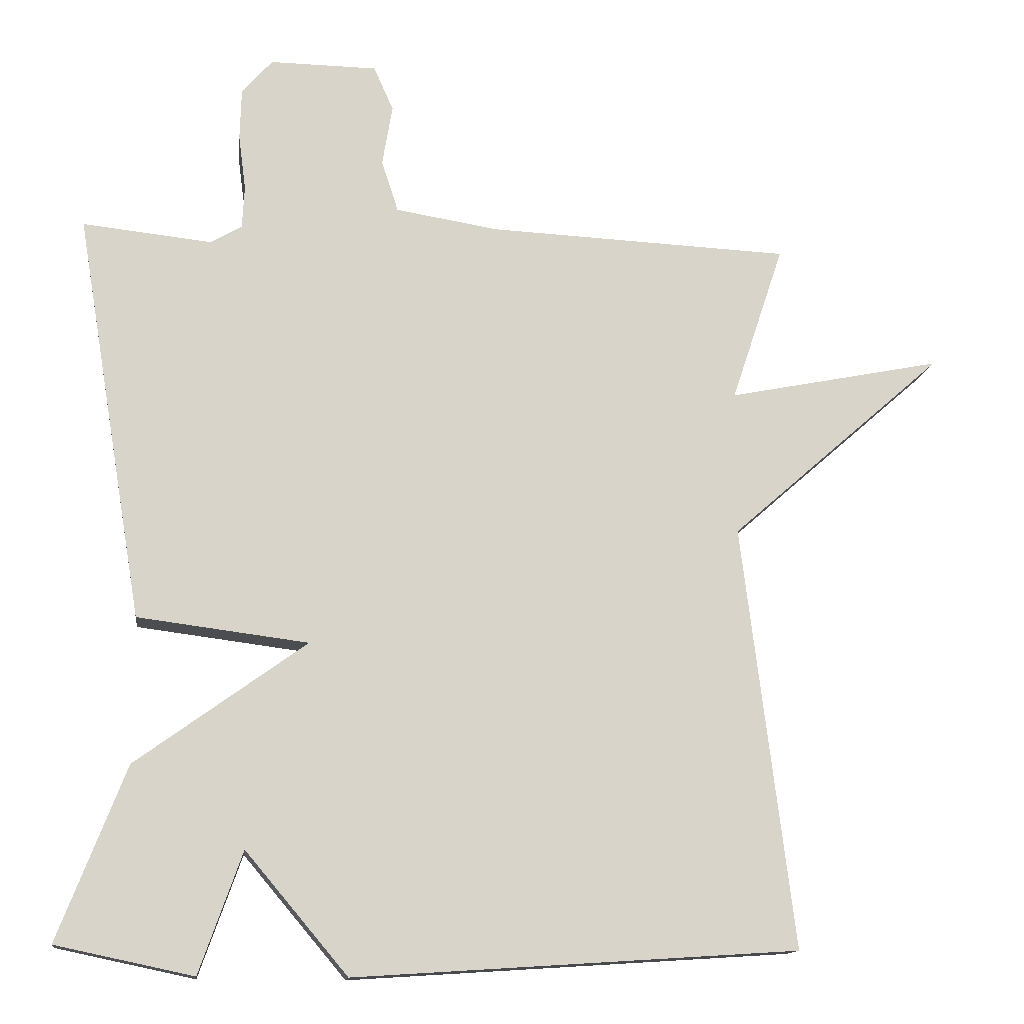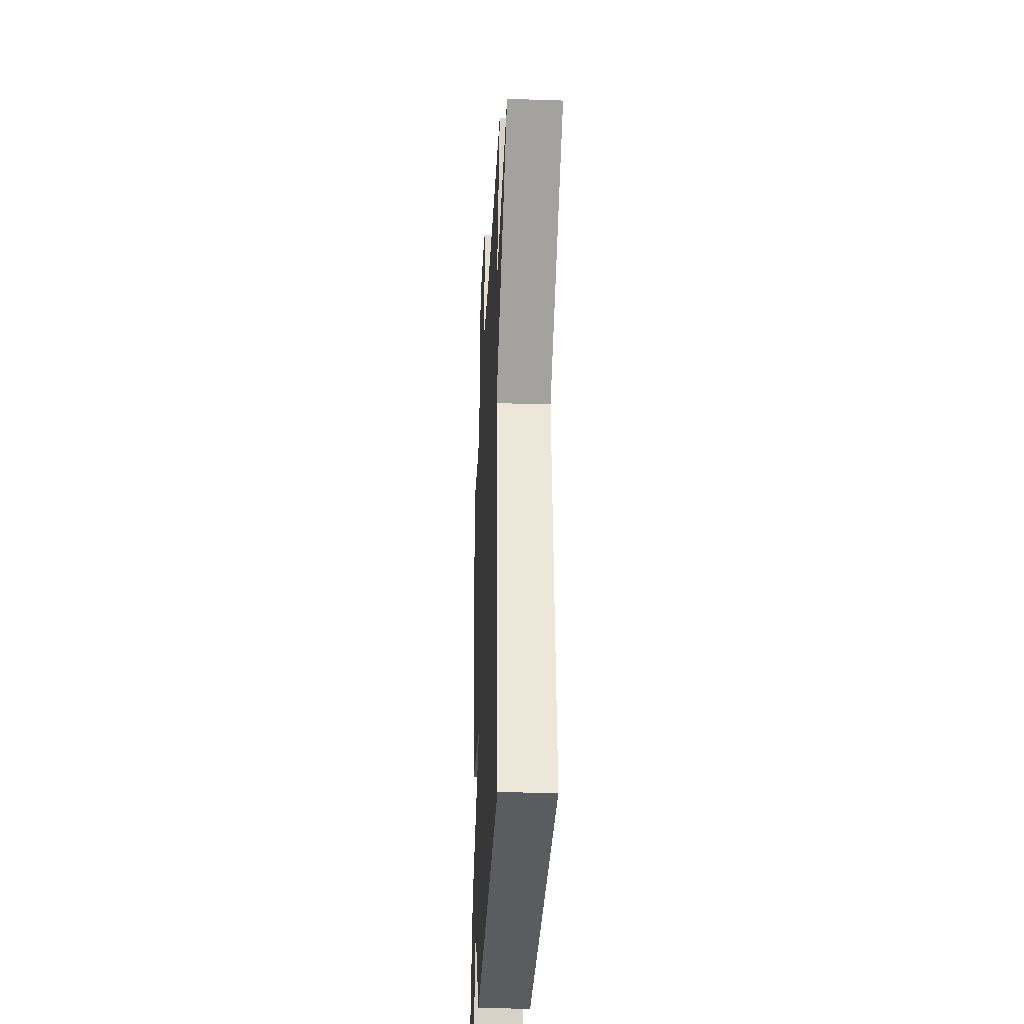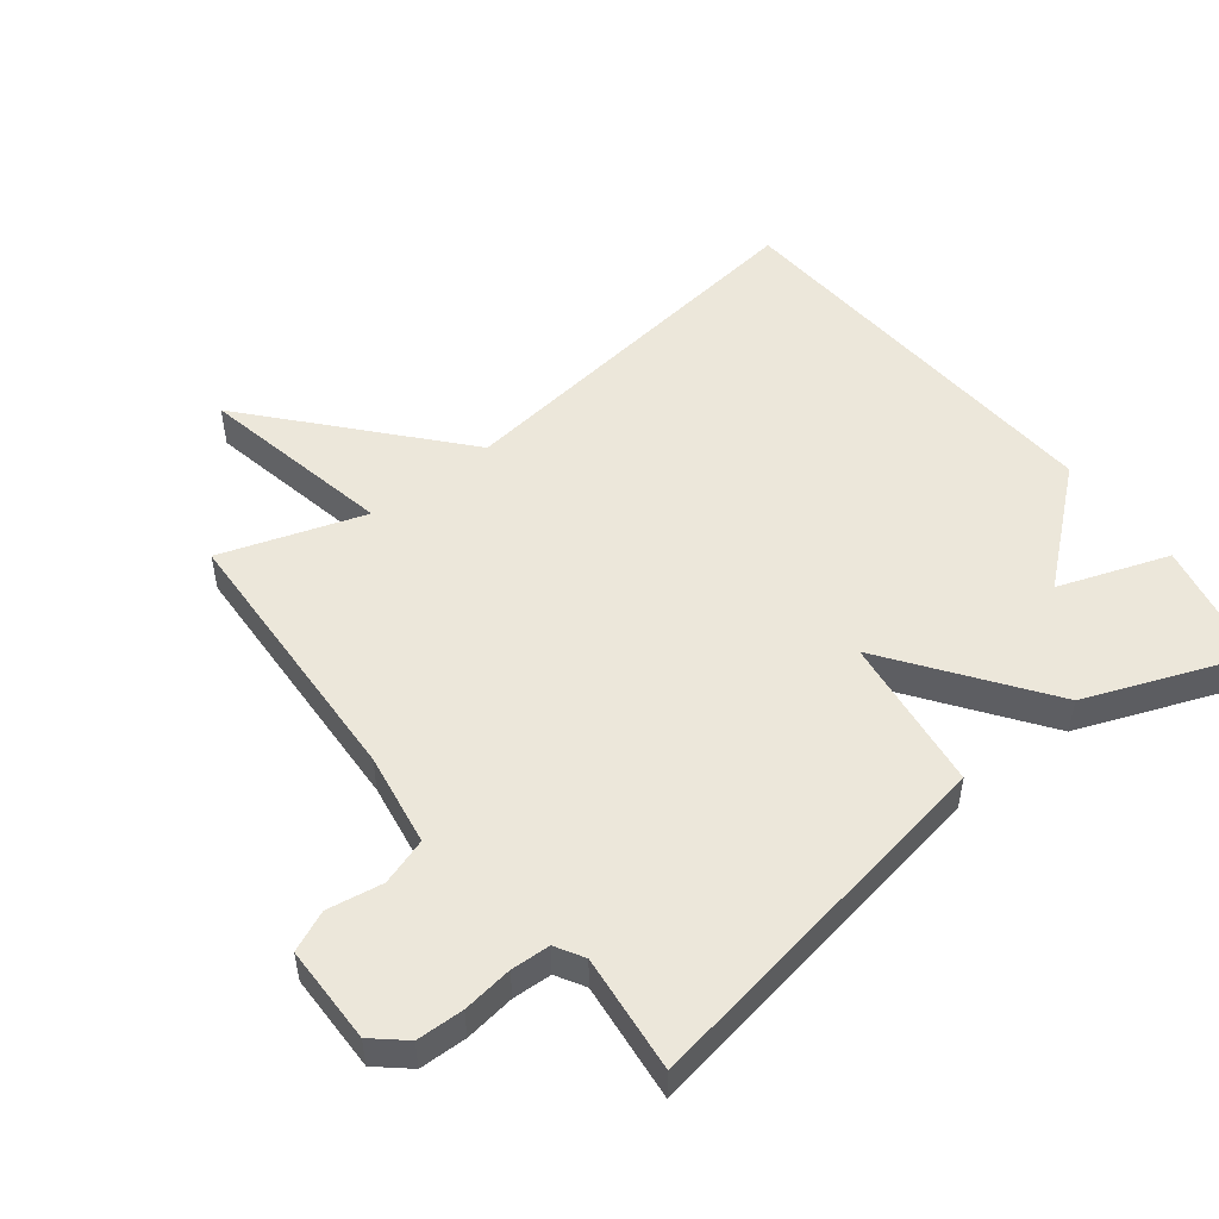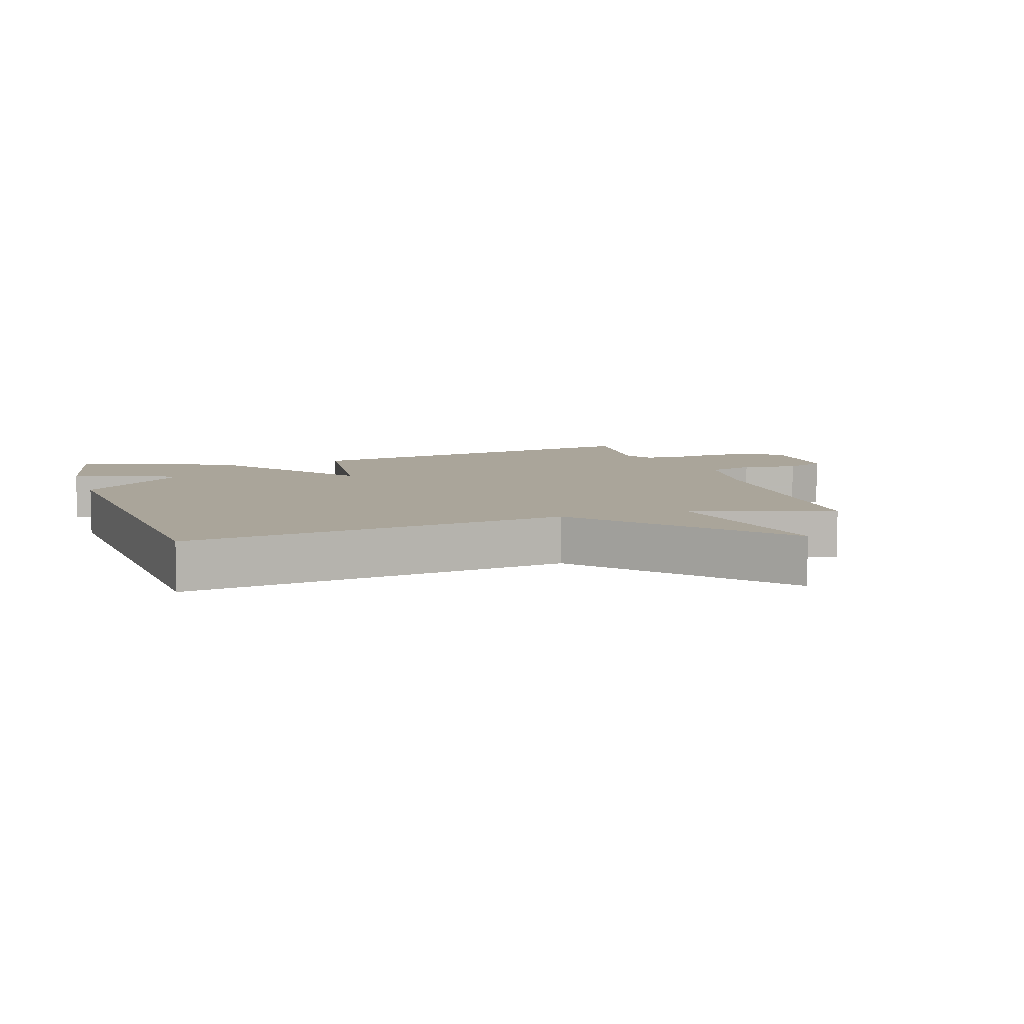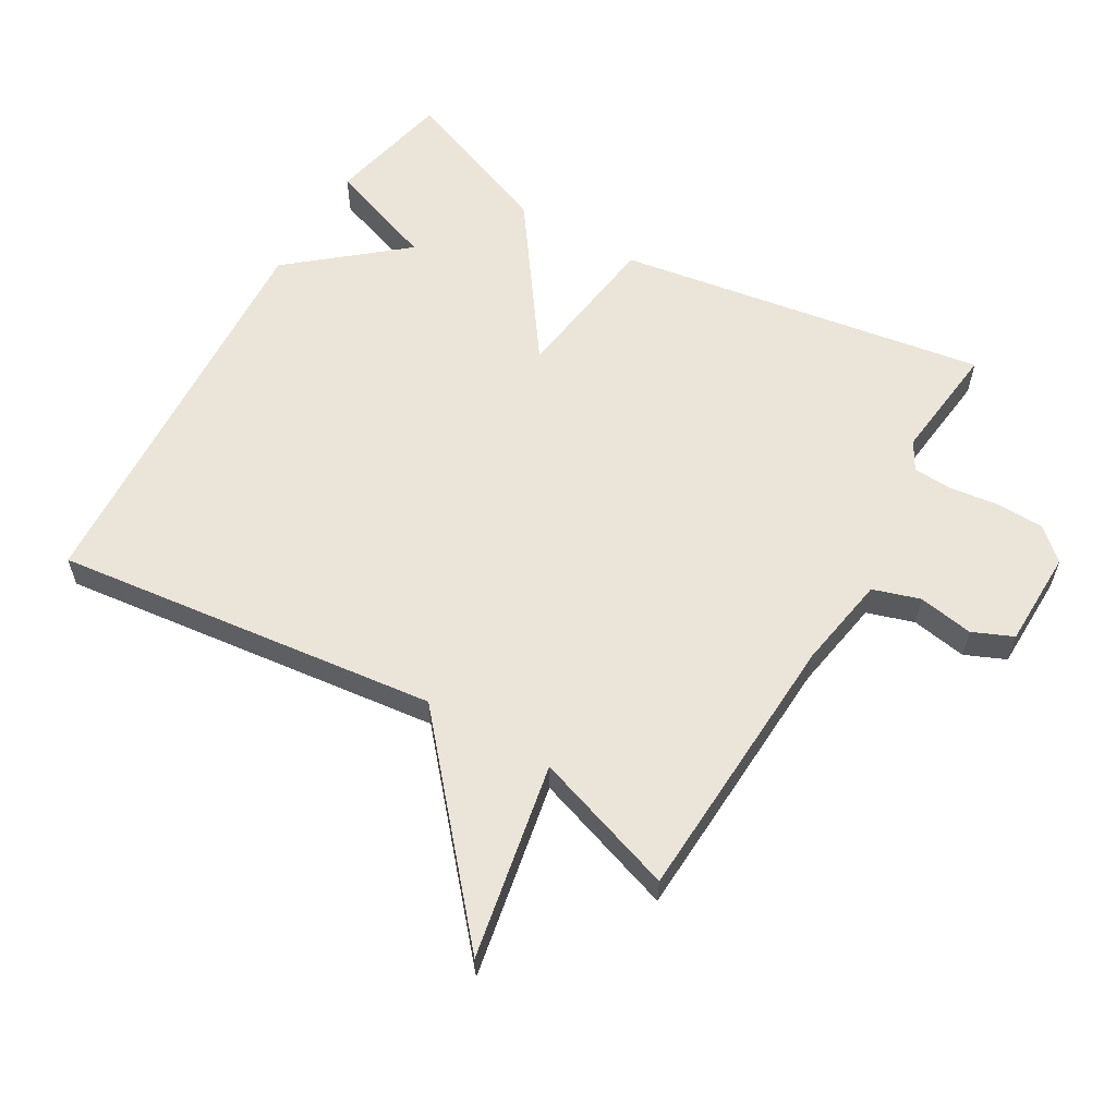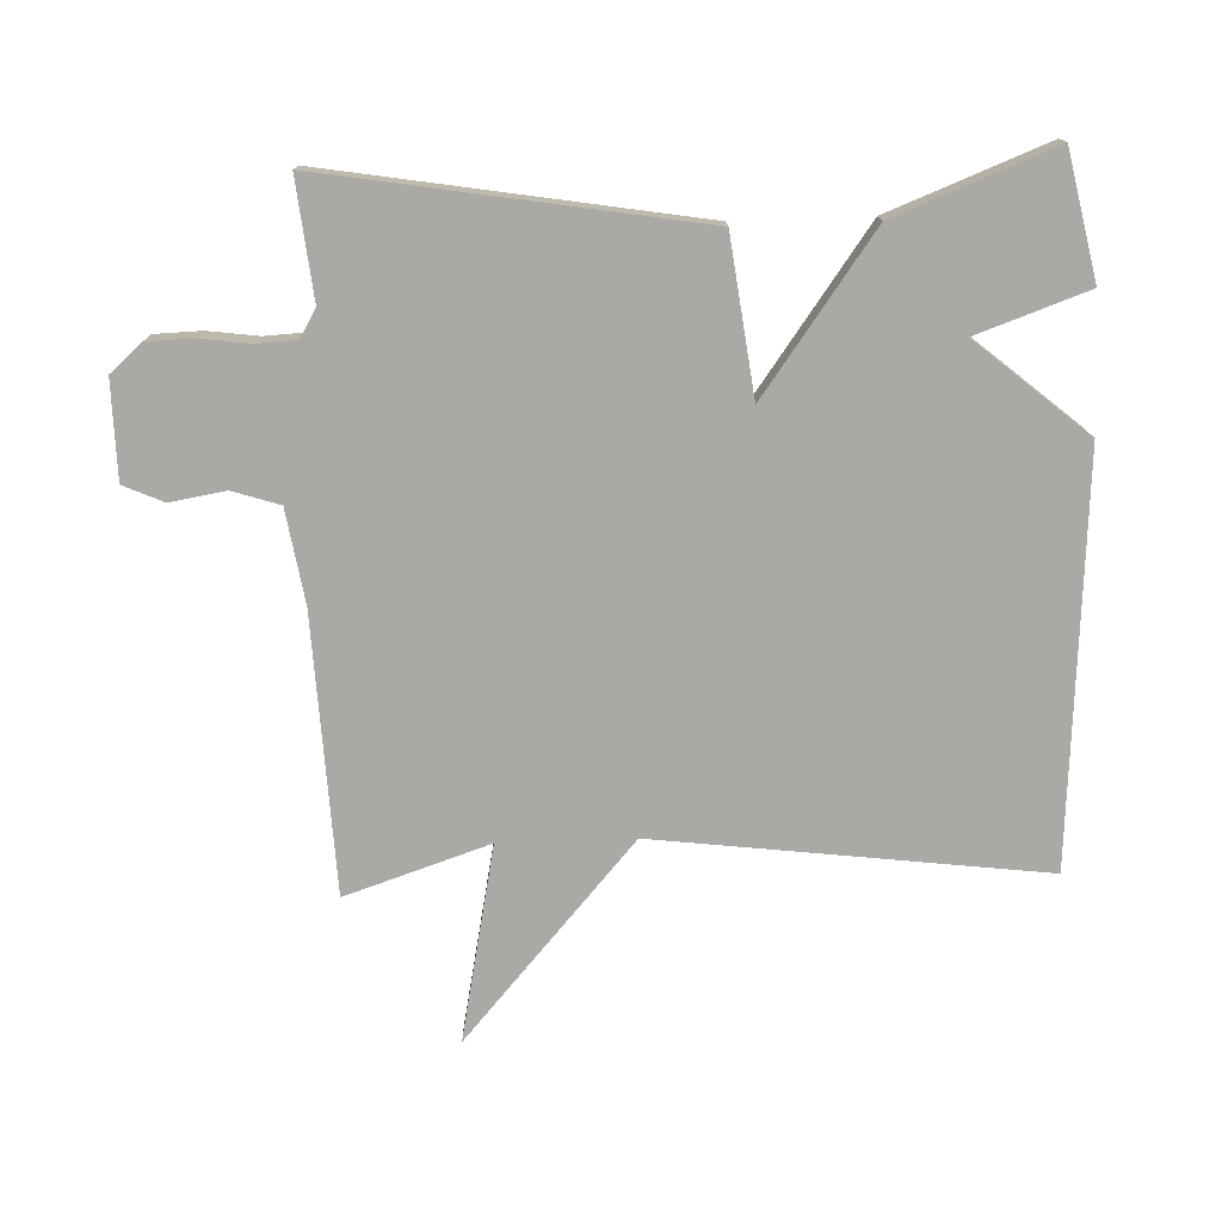
<metadata>
{"format":"obj","ext":"obj","renderer":"f3d","projection":"perspective","resolution":1024,"background":"white","views":[{"elev":-13.8,"azim":172.9,"up":"+Z"},{"elev":-31.1,"azim":-92.7,"up":"+Z"},{"elev":51.5,"azim":52.0,"up":"+Y"},{"elev":7.7,"azim":-108.1,"up":"+Y"},{"elev":59.3,"azim":-59.4,"up":"+Y"},{"elev":-75.6,"azim":92.0,"up":"+Y"}]}
</metadata>
<code>
v 0.5 0.07 0.5
v 0.407 0.07 -0.061
v 0.172 0.07 -0.091
v 0.407 0.07 -0.261
v 0.5 0.07 -0.5
v 0.311 0.07 -0.54
v 0.252 0.07 -0.373
v 0.111 0.07 -0.54
v -0.5 0.07 -0.5
v -0.428 0.07 0.083
v -0.723 0.07 0.342
v -0.428 0.07 0.283
v -0.5 0.07 0.5
v -0.083 0.07 0.519
v 0.058 0.07 0.542
v 0.081 0.07 0.613
v 0.067 0.07 0.697
v 0.094 0.07 0.758
v 0.242 0.07 0.76
v 0.284 0.07 0.712
v 0.286 0.07 0.641
v 0.276 0.07 0.565
v 0.279 0.07 0.506
v 0.322 0.07 0.481
v 0.5 0 0.5
v 0.407 0 -0.061
v 0.172 0 -0.091
v 0.407 0 -0.261
v 0.5 0 -0.5
v 0.311 0 -0.54
v 0.252 0 -0.373
v 0.111 0 -0.54
v -0.5 0 -0.5
v -0.428 0 0.083
v -0.723 0 0.342
v -0.428 0 0.283
v -0.5 0 0.5
v -0.083 0 0.519
v 0.058 0 0.542
v 0.081 0 0.613
v 0.067 0 0.697
v 0.094 0 0.758
v 0.242 0 0.76
v 0.284 0 0.712
v 0.286 0 0.641
v 0.276 0 0.565
v 0.279 0 0.506
v 0.322 0 0.481
f 20 21 22
f 19 20 22
f 18 19 22
f 17 18 22
f 16 17 22
f 15 16 22 23
f 14 15 23 24
f 12 13 14 24
f 10 11 12
f 7 8 9 10
f 7 10 12
f 5 6 7
f 4 5 7
f 3 4 7
f 3 7 12
f 3 12 24
f 2 3 24
f 1 2 24
f 46 45 44
f 46 44 43
f 46 43 42
f 46 42 41
f 46 41 40
f 47 46 40 39
f 48 47 39 38
f 48 38 37 36
f 36 35 34
f 34 33 32 31
f 36 34 31
f 31 30 29
f 31 29 28
f 31 28 27
f 36 31 27
f 48 36 27
f 48 27 26
f 48 26 25
f 1 25 26 2
f 2 26 27 3
f 3 27 28 4
f 4 28 29 5
f 5 29 30 6
f 6 30 31 7
f 7 31 32 8
f 8 32 33 9
f 9 33 34 10
f 10 34 35 11
f 11 35 36 12
f 12 36 37 13
f 13 37 38 14
f 14 38 39 15
f 15 39 40 16
f 16 40 41 17
f 17 41 42 18
f 18 42 43 19
f 19 43 44 20
f 20 44 45 21
f 21 45 46 22
f 22 46 47 23
f 23 47 48 24
f 24 48 25 1

</code>
